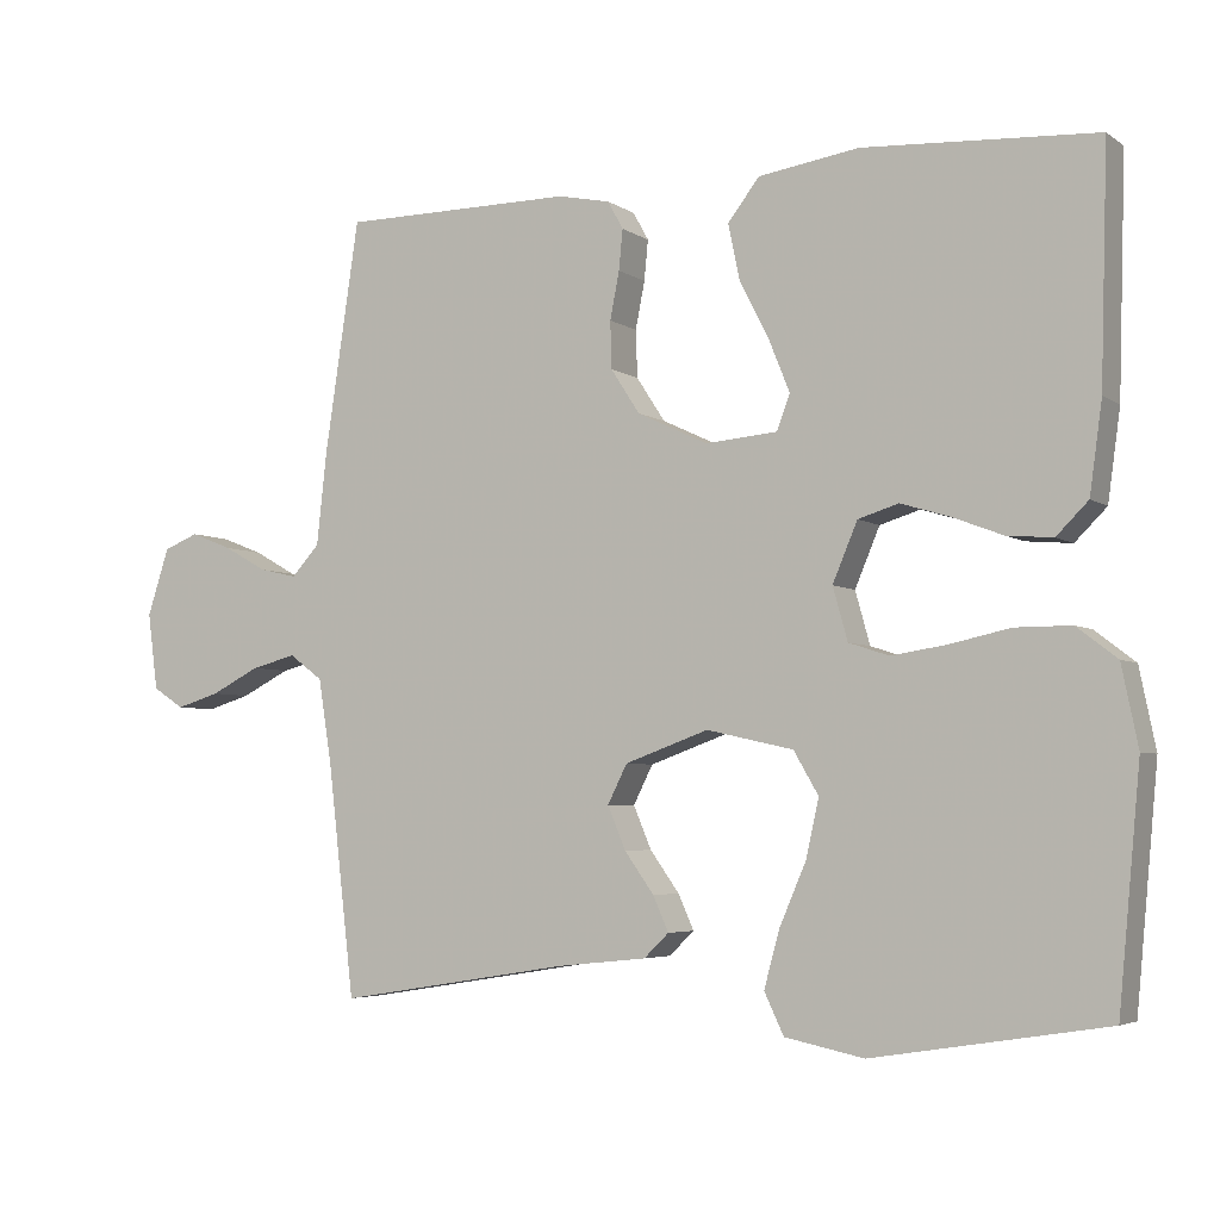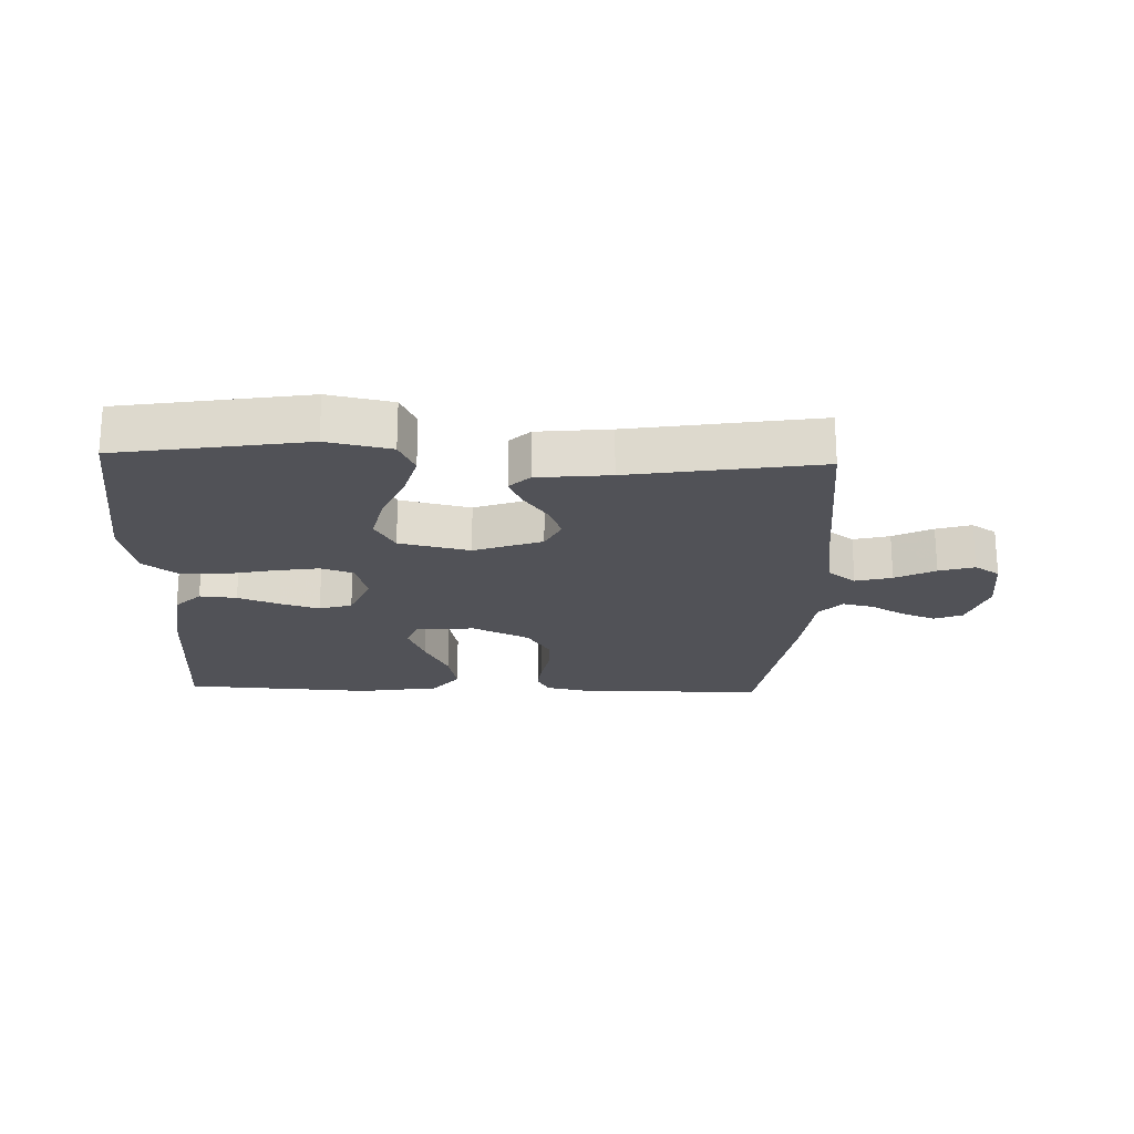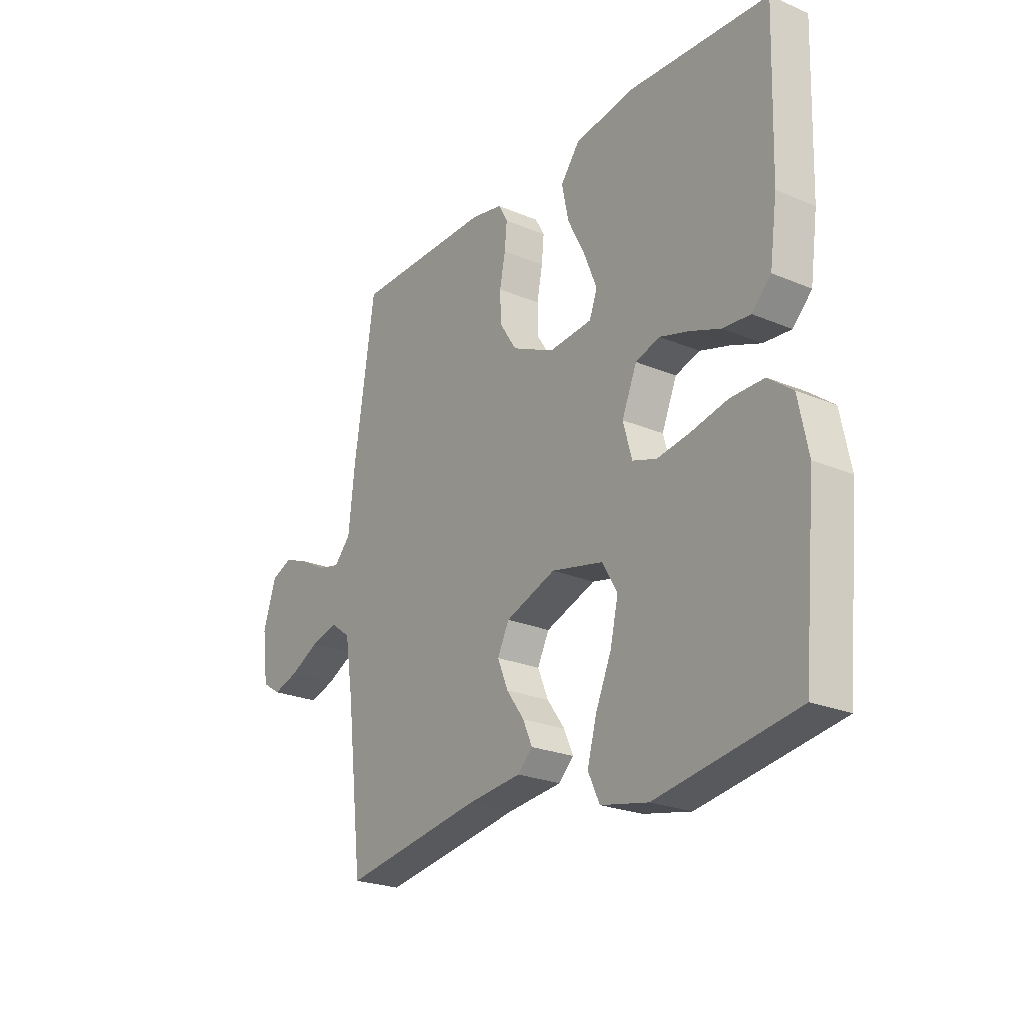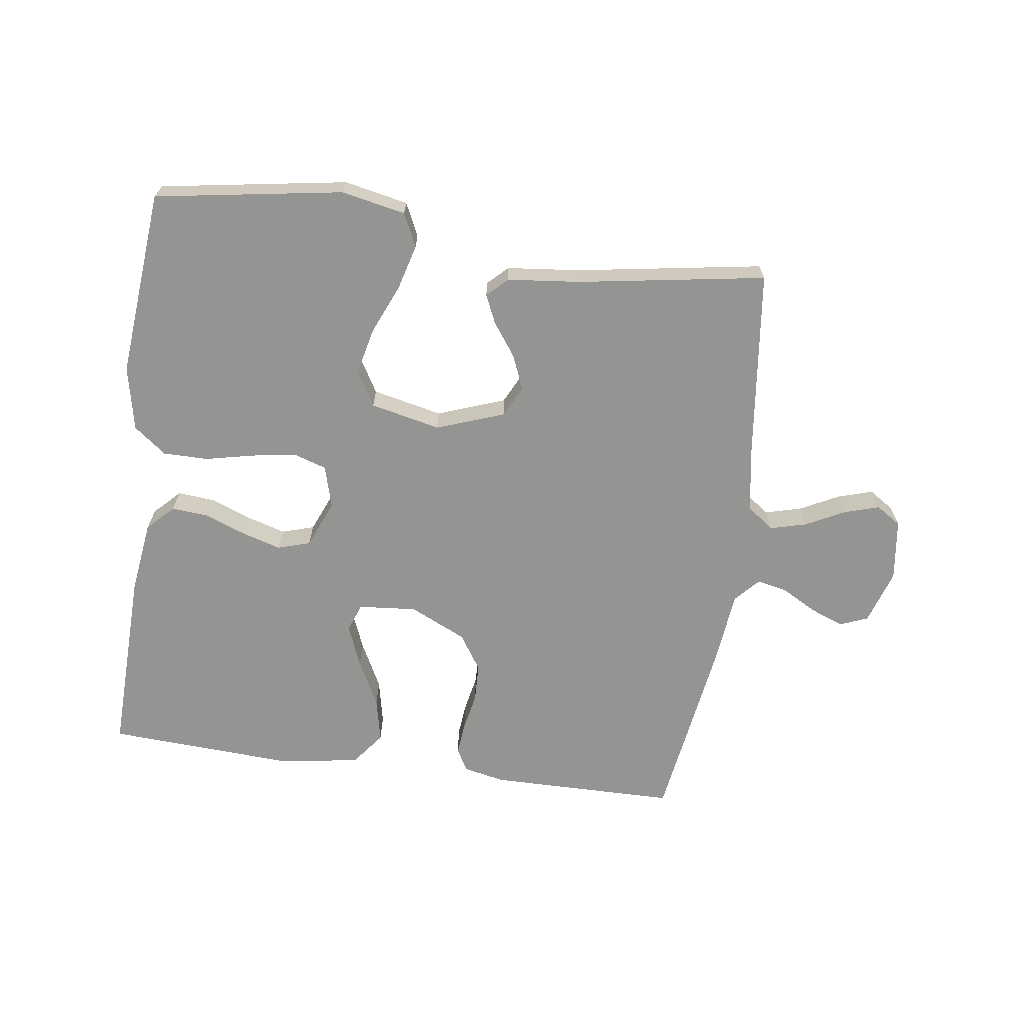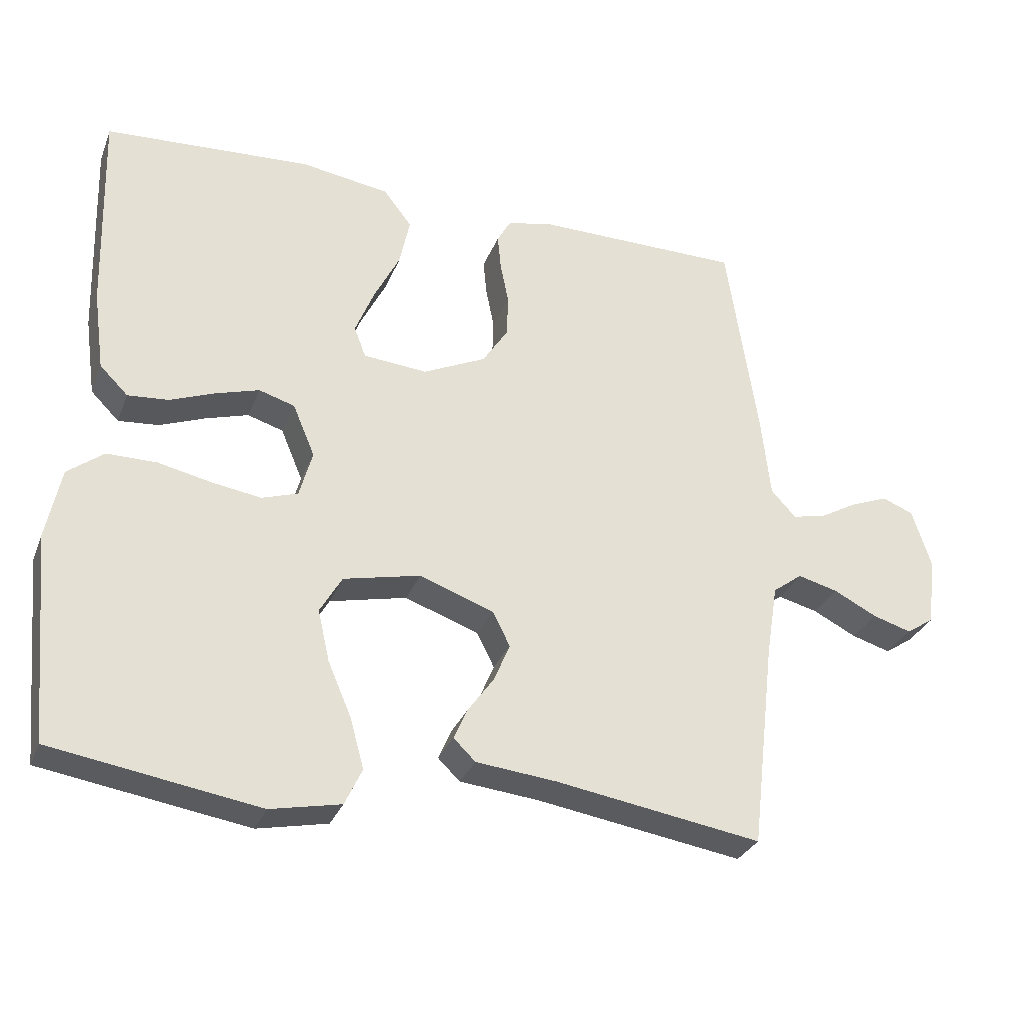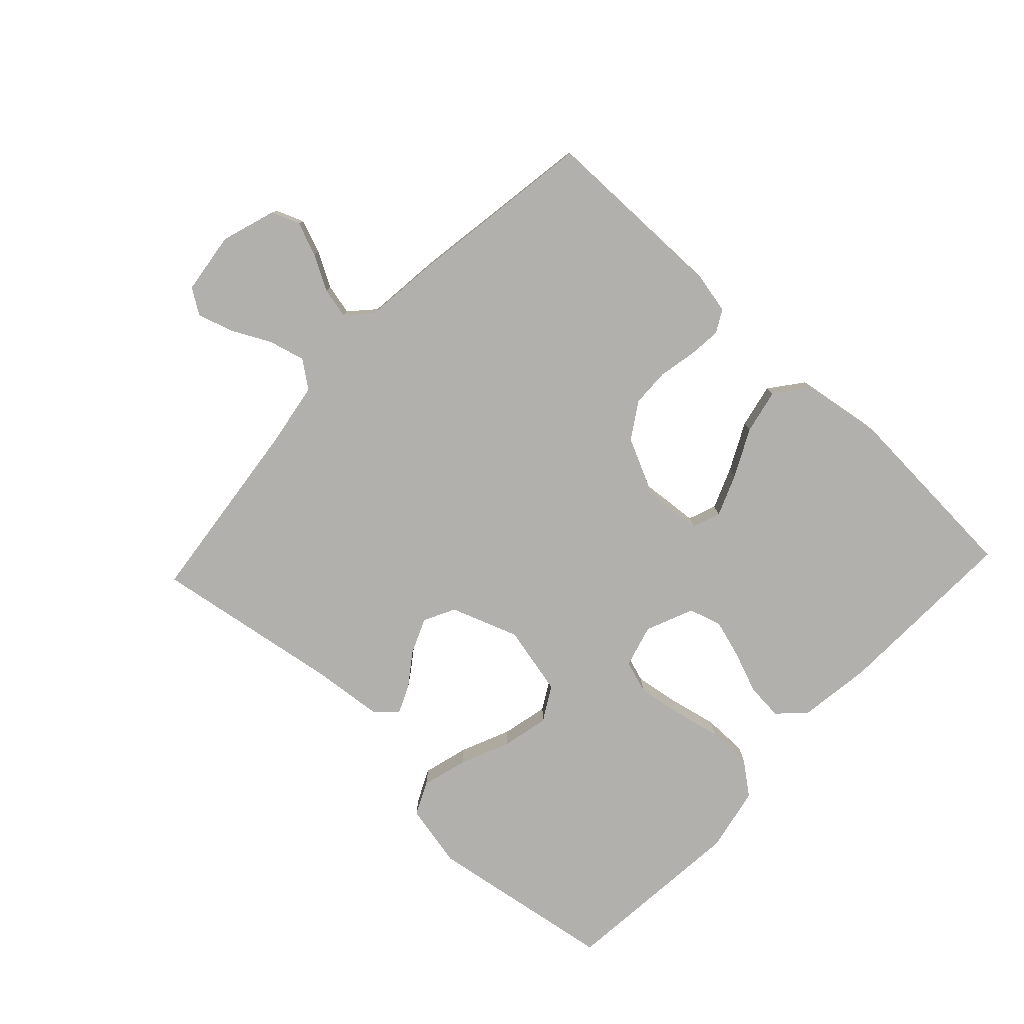
<metadata>
{"format":"obj","ext":"obj","renderer":"f3d","projection":"perspective","resolution":1024,"background":"white","views":[{"elev":-4.5,"azim":27.3,"up":"+Z"},{"elev":-21.5,"azim":178.0,"up":"+Y"},{"elev":-23.8,"azim":54.8,"up":"+Z"},{"elev":-67.0,"azim":172.2,"up":"+Y"},{"elev":-30.3,"azim":160.9,"up":"+Z"},{"elev":-78.7,"azim":-43.2,"up":"+Y"}]}
</metadata>
<code>
v -0.5 0.07 -0.5
v -0.535 0.07 -0.2
v -0.552 0.07 -0.093
v -0.595 0.07 -0.061
v -0.653 0.07 -0.076
v -0.716 0.07 -0.108
v -0.772 0.07 -0.125
v -0.812 0.07 -0.099
v -0.825 0.07 0
v -0.797 0.07 0.087
v -0.752 0.07 0.105
v -0.698 0.07 0.084
v -0.643 0.07 0.053
v -0.594 0.07 0.042
v -0.558 0.07 0.081
v -0.545 0.07 0.2
v -0.5 0.07 0.5
v -0.2 0.07 0.502
v -0.133 0.07 0.488
v -0.113 0.07 0.452
v -0.118 0.07 0.4
v -0.13 0.07 0.339
v -0.128 0.07 0.278
v -0.091 0.07 0.221
v 0 0.07 0.178
v 0.093 0.07 0.186
v 0.11 0.07 0.231
v 0.083 0.07 0.298
v 0.045 0.07 0.373
v 0.03 0.07 0.444
v 0.071 0.07 0.497
v 0.2 0.07 0.517
v 0.5 0.07 0.5
v 0.491 0.07 0.2
v 0.475 0.07 0.084
v 0.434 0.07 0.043
v 0.375 0.07 0.048
v 0.31 0.07 0.073
v 0.247 0.07 0.092
v 0.195 0.07 0.076
v 0.163 0.07 0
v 0.182 0.07 -0.068
v 0.234 0.07 -0.085
v 0.305 0.07 -0.074
v 0.383 0.07 -0.057
v 0.455 0.07 -0.057
v 0.507 0.07 -0.097
v 0.528 0.07 -0.2
v 0.5 0.07 -0.5
v 0.2 0.07 -0.548
v 0.098 0.07 -0.527
v 0.073 0.07 -0.474
v 0.093 0.07 -0.401
v 0.127 0.07 -0.322
v 0.144 0.07 -0.247
v 0.112 0.07 -0.192
v 0 0.07 -0.167
v -0.108 0.07 -0.206
v -0.133 0.07 -0.256
v -0.11 0.07 -0.311
v -0.072 0.07 -0.364
v -0.052 0.07 -0.409
v -0.084 0.07 -0.44
v -0.2 0.07 -0.452
v -0.5 0 -0.5
v -0.535 0 -0.2
v -0.552 0 -0.093
v -0.595 0 -0.061
v -0.653 0 -0.076
v -0.716 0 -0.108
v -0.772 0 -0.125
v -0.812 0 -0.099
v -0.825 0 0
v -0.797 0 0.087
v -0.752 0 0.105
v -0.698 0 0.084
v -0.643 0 0.053
v -0.594 0 0.042
v -0.558 0 0.081
v -0.545 0 0.2
v -0.5 0 0.5
v -0.2 0 0.502
v -0.133 0 0.488
v -0.113 0 0.452
v -0.118 0 0.4
v -0.13 0 0.339
v -0.128 0 0.278
v -0.091 0 0.221
v 0 0 0.178
v 0.093 0 0.186
v 0.11 0 0.231
v 0.083 0 0.298
v 0.045 0 0.373
v 0.03 0 0.444
v 0.071 0 0.497
v 0.2 0 0.517
v 0.5 0 0.5
v 0.491 0 0.2
v 0.475 0 0.084
v 0.434 0 0.043
v 0.375 0 0.048
v 0.31 0 0.073
v 0.247 0 0.092
v 0.195 0 0.076
v 0.163 0 0
v 0.182 0 -0.068
v 0.234 0 -0.085
v 0.305 0 -0.074
v 0.383 0 -0.057
v 0.455 0 -0.057
v 0.507 0 -0.097
v 0.528 0 -0.2
v 0.5 0 -0.5
v 0.2 0 -0.548
v 0.098 0 -0.527
v 0.073 0 -0.474
v 0.093 0 -0.401
v 0.127 0 -0.322
v 0.144 0 -0.247
v 0.112 0 -0.192
v 0 0 -0.167
v -0.108 0 -0.206
v -0.133 0 -0.256
v -0.11 0 -0.311
v -0.072 0 -0.364
v -0.052 0 -0.409
v -0.084 0 -0.44
v -0.2 0 -0.452
f 62 63 64
f 61 62 64
f 60 61 64
f 64 1 2
f 60 64 2
f 59 60 2
f 58 59 2 3
f 57 58 3 4
f 52 53 54
f 51 52 54
f 50 51 54
f 49 50 54
f 48 49 54
f 47 48 54
f 46 47 54
f 45 46 54
f 44 45 54
f 43 44 54 55
f 42 43 55 56
f 36 37 38
f 35 36 38
f 34 35 38
f 33 34 38
f 32 33 38
f 31 32 38
f 30 31 38
f 29 30 38
f 28 29 38
f 27 28 38 39
f 26 27 39 40
f 20 21 22
f 19 20 22
f 18 19 22
f 17 18 22
f 16 17 22
f 15 16 22
f 14 15 22 23
f 11 12 13
f 10 11 13
f 9 10 13
f 8 9 13
f 7 8 13
f 6 7 13
f 5 6 13
f 4 5 13 14
f 14 23 24
f 4 14 24
f 57 4 24
f 57 24 25
f 56 57 25
f 42 56 25
f 41 42 25
f 25 26 40 41
f 128 127 126
f 128 126 125
f 128 125 124
f 66 65 128
f 66 128 124
f 66 124 123
f 67 66 123 122
f 68 67 122 121
f 118 117 116
f 118 116 115
f 118 115 114
f 118 114 113
f 118 113 112
f 118 112 111
f 118 111 110
f 118 110 109
f 118 109 108
f 119 118 108 107
f 120 119 107 106
f 102 101 100
f 102 100 99
f 102 99 98
f 102 98 97
f 102 97 96
f 102 96 95
f 102 95 94
f 102 94 93
f 102 93 92
f 103 102 92 91
f 104 103 91 90
f 86 85 84
f 86 84 83
f 86 83 82
f 86 82 81
f 86 81 80
f 86 80 79
f 87 86 79 78
f 77 76 75
f 77 75 74
f 77 74 73
f 77 73 72
f 77 72 71
f 77 71 70
f 77 70 69
f 78 77 69 68
f 88 87 78
f 88 78 68
f 88 68 121
f 89 88 121
f 89 121 120
f 89 120 106
f 89 106 105
f 105 104 90 89
f 1 65 66 2
f 2 66 67 3
f 3 67 68 4
f 4 68 69 5
f 5 69 70 6
f 6 70 71 7
f 7 71 72 8
f 8 72 73 9
f 9 73 74 10
f 10 74 75 11
f 11 75 76 12
f 12 76 77 13
f 13 77 78 14
f 14 78 79 15
f 15 79 80 16
f 16 80 81 17
f 17 81 82 18
f 18 82 83 19
f 19 83 84 20
f 20 84 85 21
f 21 85 86 22
f 22 86 87 23
f 23 87 88 24
f 24 88 89 25
f 25 89 90 26
f 26 90 91 27
f 27 91 92 28
f 28 92 93 29
f 29 93 94 30
f 30 94 95 31
f 31 95 96 32
f 32 96 97 33
f 33 97 98 34
f 34 98 99 35
f 35 99 100 36
f 36 100 101 37
f 37 101 102 38
f 38 102 103 39
f 39 103 104 40
f 40 104 105 41
f 41 105 106 42
f 42 106 107 43
f 43 107 108 44
f 44 108 109 45
f 45 109 110 46
f 46 110 111 47
f 47 111 112 48
f 48 112 113 49
f 49 113 114 50
f 50 114 115 51
f 51 115 116 52
f 52 116 117 53
f 53 117 118 54
f 54 118 119 55
f 55 119 120 56
f 56 120 121 57
f 57 121 122 58
f 58 122 123 59
f 59 123 124 60
f 60 124 125 61
f 61 125 126 62
f 62 126 127 63
f 63 127 128 64
f 64 128 65 1

</code>
